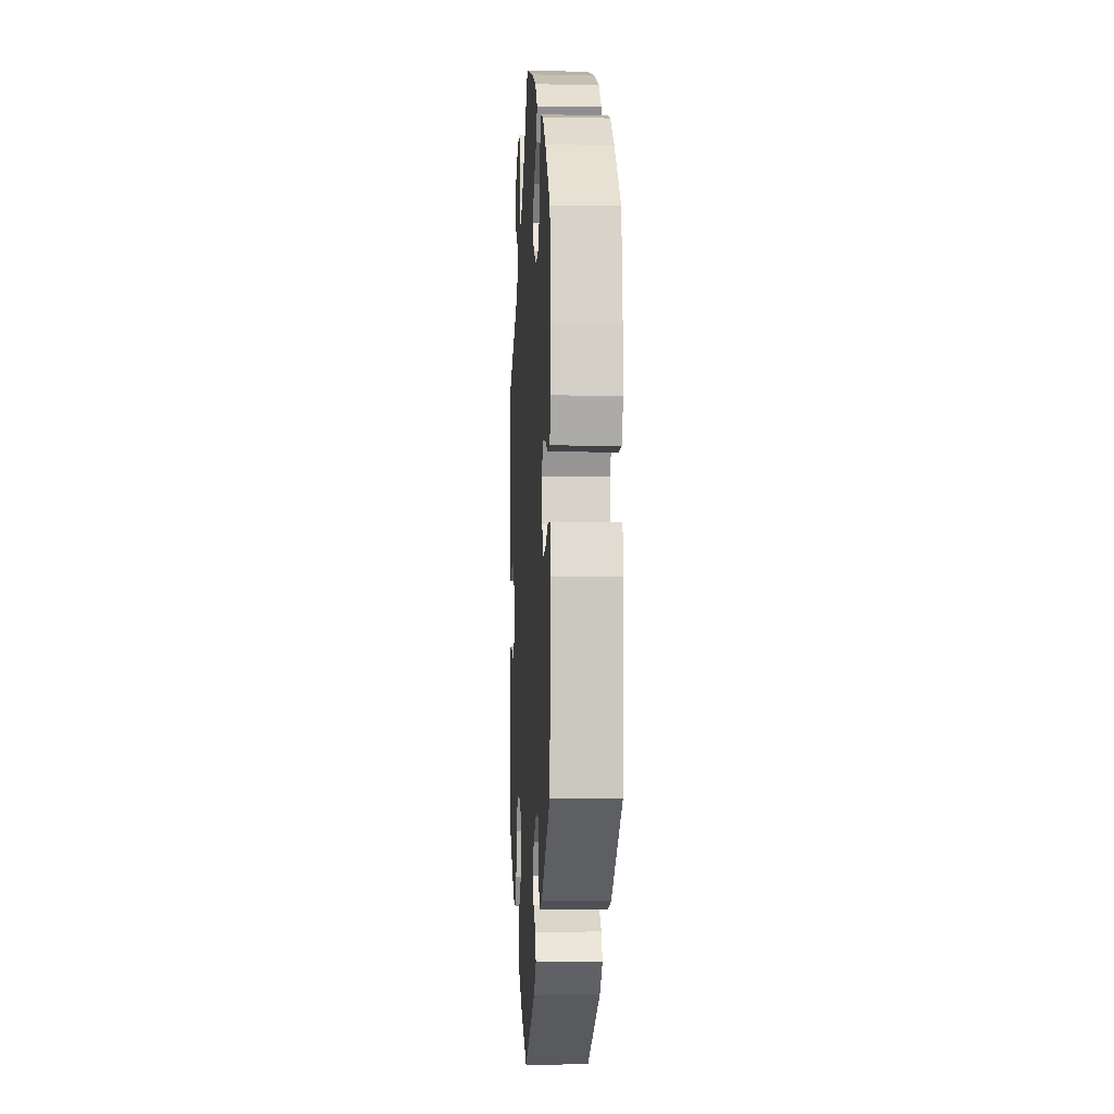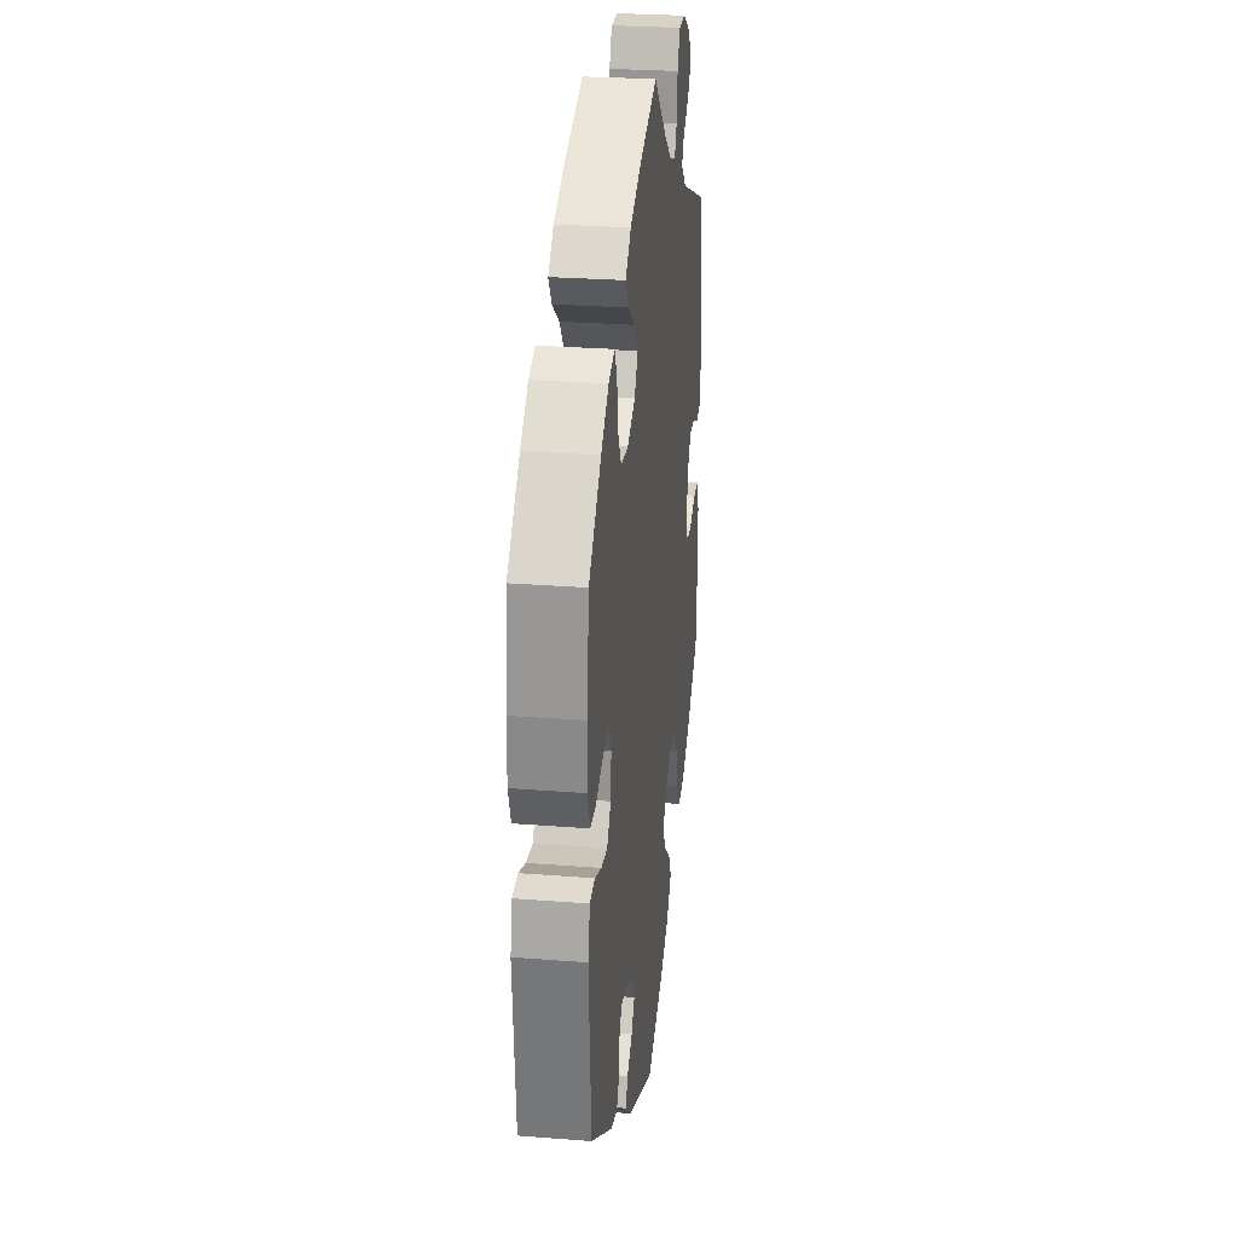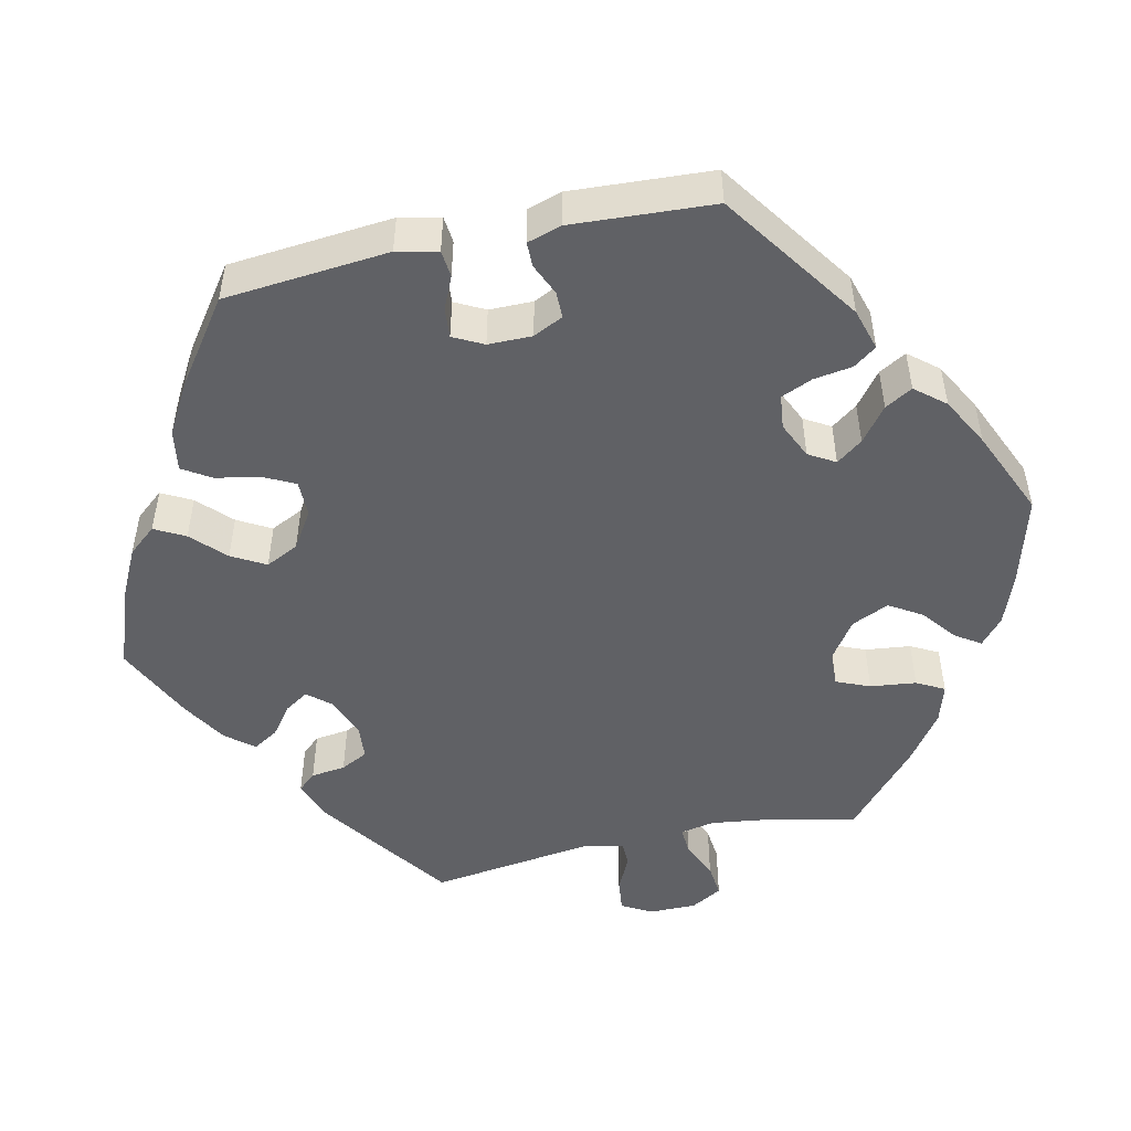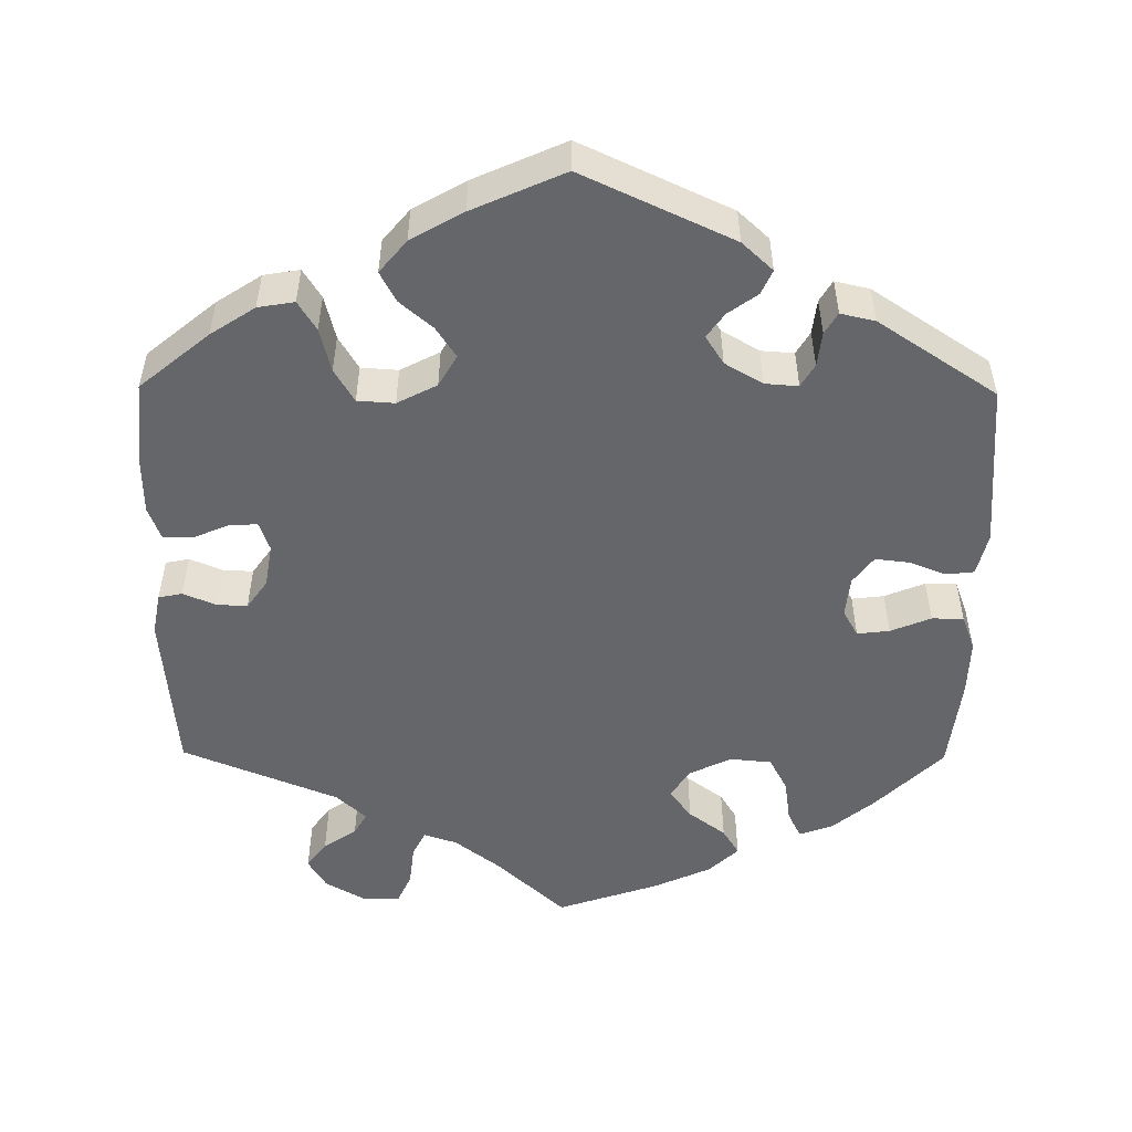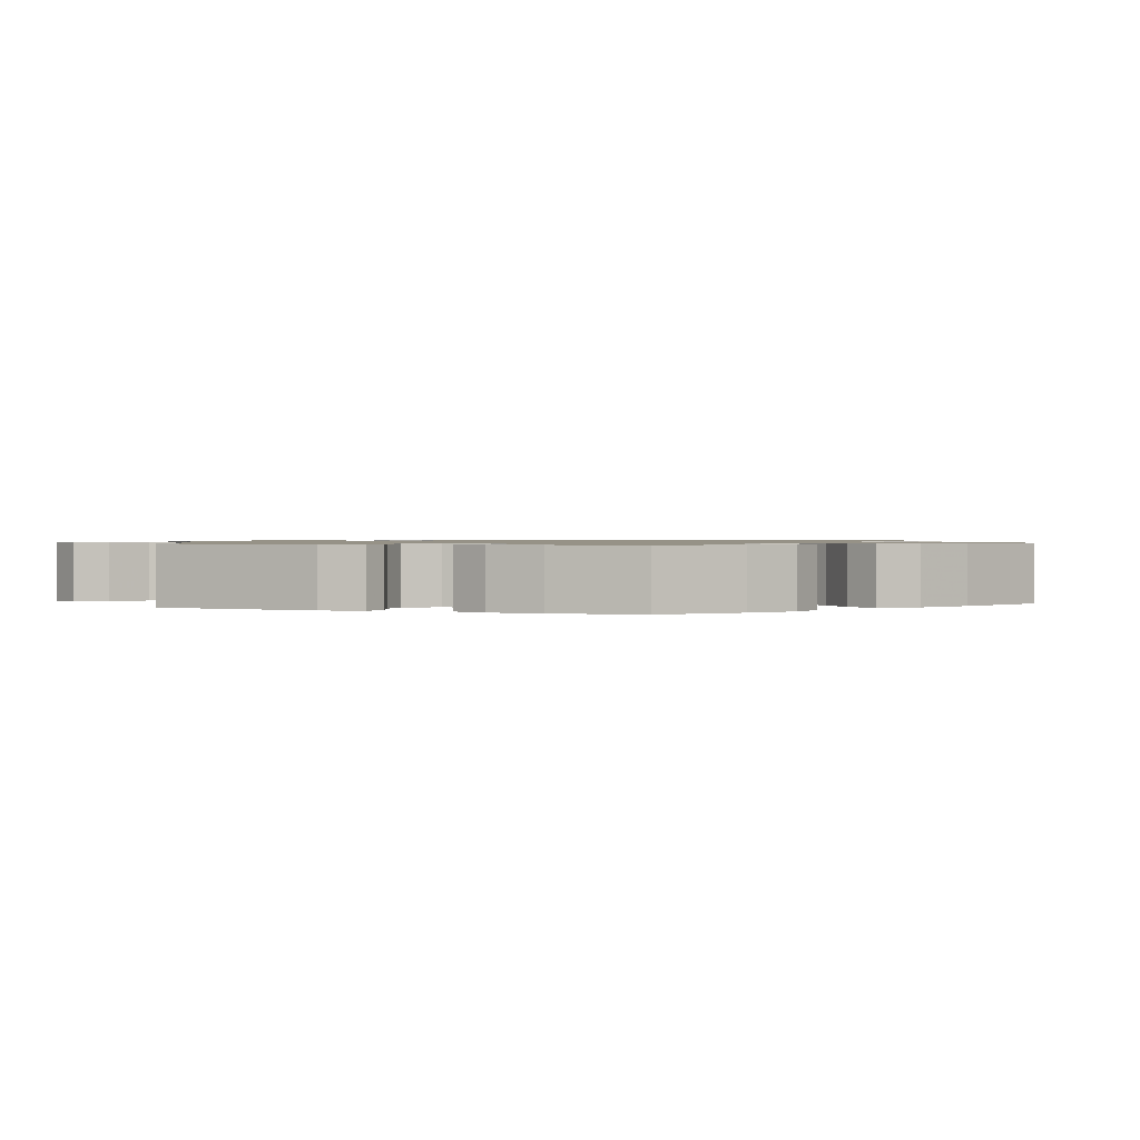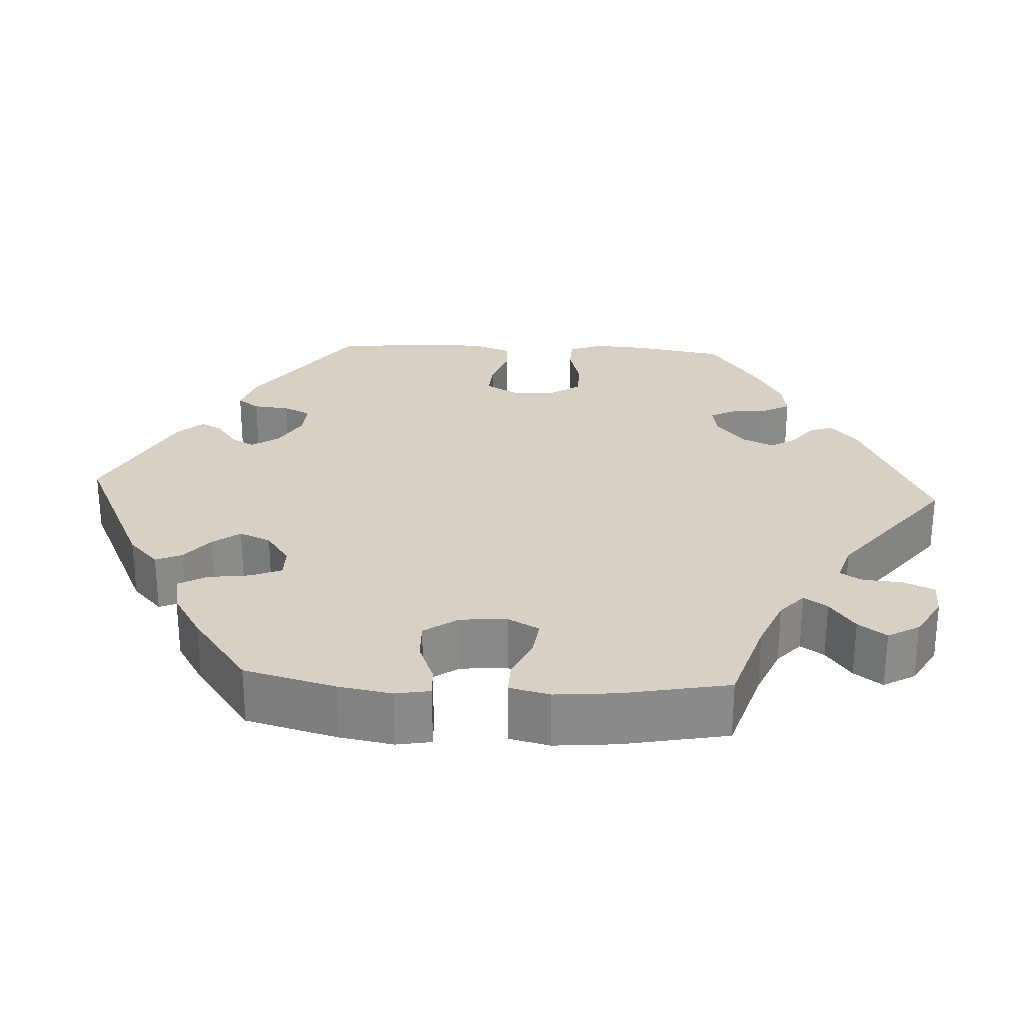
<metadata>
{"format":"obj","ext":"obj","renderer":"f3d","projection":"perspective","resolution":1024,"background":"white","views":[{"elev":-6.5,"azim":-93.2,"up":"+Z"},{"elev":27.3,"azim":-83.1,"up":"+Z"},{"elev":-49.4,"azim":-137.4,"up":"+Y"},{"elev":-51.7,"azim":179.4,"up":"+Y"},{"elev":1.0,"azim":111.8,"up":"+Y"},{"elev":26.8,"azim":-26.7,"up":"+Y"}]}
</metadata>
<code>
v 0.518 0.07 0.081
v 0.508 0.07 0.028
v 0.478 0.07 0.022
v 0.437 0.07 0.039
v 0.398 0.07 0.041
v 0.372 0.07 0.004
v 0.363 0.07 -0.051
v 0.376 0.07 -0.088
v 0.412 0.07 -0.086
v 0.456 0.07 -0.067
v 0.494 0.07 -0.066
v 0.51 0.07 -0.109
v 0.511 0.07 -0.176
v 0.501 0.07 -0.288
v 0.413 0.07 -0.361
v 0.357 0.07 -0.398
v 0.311 0.07 -0.406
v 0.288 0.07 -0.369
v 0.274 0.07 -0.313
v 0.249 0.07 -0.271
v 0.202 0.07 -0.268
v 0.152 0.07 -0.294
v 0.129 0.07 -0.334
v 0.154 0.07 -0.372
v 0.196 0.07 -0.408
v 0.216 0.07 -0.446
v 0.182 0.07 -0.487
v 0.116 0.07 -0.525
v 0 0.07 -0.577
v -0.19 0.07 -0.489
v -0.229 0.07 -0.453
v -0.215 0.07 -0.422
v -0.178 0.07 -0.395
v -0.156 0.07 -0.364
v -0.179 0.07 -0.328
v -0.227 0.07 -0.3
v -0.269 0.07 -0.297
v -0.286 0.07 -0.326
v -0.291 0.07 -0.37
v -0.307 0.07 -0.397
v -0.351 0.07 -0.387
v -0.501 0.07 -0.288
v -0.518 0.07 -0.077
v -0.505 0.07 -0.023
v -0.469 0.07 -0.019
v -0.423 0.07 -0.037
v -0.38 0.07 -0.042
v -0.354 0.07 -0.007
v -0.349 0.07 0.044
v -0.368 0.07 0.078
v -0.409 0.07 0.073
v -0.46 0.07 0.052
v -0.5 0.07 0.052
v -0.517 0.07 0.098
v -0.515 0.07 0.169
v -0.501 0.07 0.289
v -0.416 0.07 0.373
v -0.363 0.07 0.417
v -0.321 0.07 0.432
v -0.304 0.07 0.398
v -0.296 0.07 0.343
v -0.273 0.07 0.3
v -0.221 0.07 0.295
v -0.167 0.07 0.321
v -0.143 0.07 0.359
v -0.171 0.07 0.396
v -0.218 0.07 0.431
v -0.239 0.07 0.465
v -0.201 0.07 0.501
v -0.129 0.07 0.534
v 0 0.07 0.578
v 0.089 0.07 0.496
v 0.145 0.07 0.453
v 0.187 0.07 0.439
v 0.203 0.07 0.471
v 0.209 0.07 0.524
v 0.227 0.07 0.564
v 0.273 0.07 0.564
v 0.325 0.07 0.534
v 0.348 0.07 0.496
v 0.323 0.07 0.462
v 0.281 0.07 0.433
v 0.265 0.07 0.405
v 0.303 0.07 0.37
v 0.5 0.07 0.29
v 0.518 0 0.081
v 0.508 0 0.028
v 0.478 0 0.022
v 0.437 0 0.039
v 0.398 0 0.041
v 0.372 0 0.004
v 0.363 0 -0.051
v 0.376 0 -0.088
v 0.412 0 -0.086
v 0.456 0 -0.067
v 0.494 0 -0.066
v 0.51 0 -0.109
v 0.511 0 -0.176
v 0.501 0 -0.288
v 0.413 0 -0.361
v 0.357 0 -0.398
v 0.311 0 -0.406
v 0.288 0 -0.369
v 0.274 0 -0.313
v 0.249 0 -0.271
v 0.202 0 -0.268
v 0.152 0 -0.294
v 0.129 0 -0.334
v 0.154 0 -0.372
v 0.196 0 -0.408
v 0.216 0 -0.446
v 0.182 0 -0.487
v 0.116 0 -0.525
v 0 0 -0.577
v -0.19 0 -0.489
v -0.229 0 -0.453
v -0.215 0 -0.422
v -0.178 0 -0.395
v -0.156 0 -0.364
v -0.179 0 -0.328
v -0.227 0 -0.3
v -0.269 0 -0.297
v -0.286 0 -0.326
v -0.291 0 -0.37
v -0.307 0 -0.397
v -0.351 0 -0.387
v -0.501 0 -0.288
v -0.518 0 -0.077
v -0.505 0 -0.023
v -0.469 0 -0.019
v -0.423 0 -0.037
v -0.38 0 -0.042
v -0.354 0 -0.007
v -0.349 0 0.044
v -0.368 0 0.078
v -0.409 0 0.073
v -0.46 0 0.052
v -0.5 0 0.052
v -0.517 0 0.098
v -0.515 0 0.169
v -0.501 0 0.289
v -0.416 0 0.373
v -0.363 0 0.417
v -0.321 0 0.432
v -0.304 0 0.398
v -0.296 0 0.343
v -0.273 0 0.3
v -0.221 0 0.295
v -0.167 0 0.321
v -0.143 0 0.359
v -0.171 0 0.396
v -0.218 0 0.431
v -0.239 0 0.465
v -0.201 0 0.501
v -0.129 0 0.534
v 0 0 0.578
v 0.089 0 0.496
v 0.145 0 0.453
v 0.187 0 0.439
v 0.203 0 0.471
v 0.209 0 0.524
v 0.227 0 0.564
v 0.273 0 0.564
v 0.325 0 0.534
v 0.348 0 0.496
v 0.323 0 0.462
v 0.281 0 0.433
v 0.265 0 0.405
v 0.303 0 0.37
v 0.5 0 0.29
f 84 85 1 2
f 83 84 2 3
f 79 80 81 82
f 79 82 83
f 78 79 83
f 75 76 77 78
f 74 75 78 83
f 73 74 83 3
f 69 70 71 72
f 66 67 68 69
f 65 66 69 72
f 64 65 72 73
f 58 59 60 61
f 58 61 62
f 57 58 62
f 56 57 62
f 55 56 62 63
f 51 52 53 54
f 50 51 54 55
f 43 44 45 46
f 43 46 47
f 42 43 47
f 41 42 47 48
f 38 39 40 41
f 37 38 41 48
f 30 31 32 33
f 30 33 34
f 29 30 34
f 28 29 34 35
f 24 25 26 27
f 23 24 27 28
f 16 17 18 19
f 16 19 20
f 15 16 20
f 14 15 20
f 13 14 20
f 12 13 20 21
f 9 10 11 12
f 8 9 12 21
f 64 73 3 4
f 63 64 4 5
f 50 55 63 5
f 49 50 5 6
f 36 37 48 49
f 35 36 49 6
f 23 28 35
f 22 23 35
f 22 35 6 7
f 7 8 21 22
f 87 86 170 169
f 88 87 169 168
f 167 166 165 164
f 168 167 164
f 168 164 163
f 163 162 161 160
f 168 163 160 159
f 88 168 159 158
f 157 156 155 154
f 154 153 152 151
f 157 154 151 150
f 158 157 150 149
f 146 145 144 143
f 147 146 143
f 147 143 142
f 147 142 141
f 148 147 141 140
f 139 138 137 136
f 140 139 136 135
f 131 130 129 128
f 132 131 128
f 132 128 127
f 133 132 127 126
f 126 125 124 123
f 133 126 123 122
f 118 117 116 115
f 119 118 115
f 119 115 114
f 120 119 114 113
f 112 111 110 109
f 113 112 109 108
f 104 103 102 101
f 105 104 101
f 105 101 100
f 105 100 99
f 105 99 98
f 106 105 98 97
f 97 96 95 94
f 106 97 94 93
f 89 88 158 149
f 90 89 149 148
f 90 148 140 135
f 91 90 135 134
f 134 133 122 121
f 91 134 121 120
f 120 113 108
f 120 108 107
f 92 91 120 107
f 107 106 93 92
f 1 86 87 2
f 2 87 88 3
f 3 88 89 4
f 4 89 90 5
f 5 90 91 6
f 6 91 92 7
f 7 92 93 8
f 8 93 94 9
f 9 94 95 10
f 10 95 96 11
f 11 96 97 12
f 12 97 98 13
f 13 98 99 14
f 14 99 100 15
f 15 100 101 16
f 16 101 102 17
f 17 102 103 18
f 18 103 104 19
f 19 104 105 20
f 20 105 106 21
f 21 106 107 22
f 22 107 108 23
f 23 108 109 24
f 24 109 110 25
f 25 110 111 26
f 26 111 112 27
f 27 112 113 28
f 28 113 114 29
f 29 114 115 30
f 30 115 116 31
f 31 116 117 32
f 32 117 118 33
f 33 118 119 34
f 34 119 120 35
f 35 120 121 36
f 36 121 122 37
f 37 122 123 38
f 38 123 124 39
f 39 124 125 40
f 40 125 126 41
f 41 126 127 42
f 42 127 128 43
f 43 128 129 44
f 44 129 130 45
f 45 130 131 46
f 46 131 132 47
f 47 132 133 48
f 48 133 134 49
f 49 134 135 50
f 50 135 136 51
f 51 136 137 52
f 52 137 138 53
f 53 138 139 54
f 54 139 140 55
f 55 140 141 56
f 56 141 142 57
f 57 142 143 58
f 58 143 144 59
f 59 144 145 60
f 60 145 146 61
f 61 146 147 62
f 62 147 148 63
f 63 148 149 64
f 64 149 150 65
f 65 150 151 66
f 66 151 152 67
f 67 152 153 68
f 68 153 154 69
f 69 154 155 70
f 70 155 156 71
f 71 156 157 72
f 72 157 158 73
f 73 158 159 74
f 74 159 160 75
f 75 160 161 76
f 76 161 162 77
f 77 162 163 78
f 78 163 164 79
f 79 164 165 80
f 80 165 166 81
f 81 166 167 82
f 82 167 168 83
f 83 168 169 84
f 84 169 170 85
f 85 170 86 1

</code>
